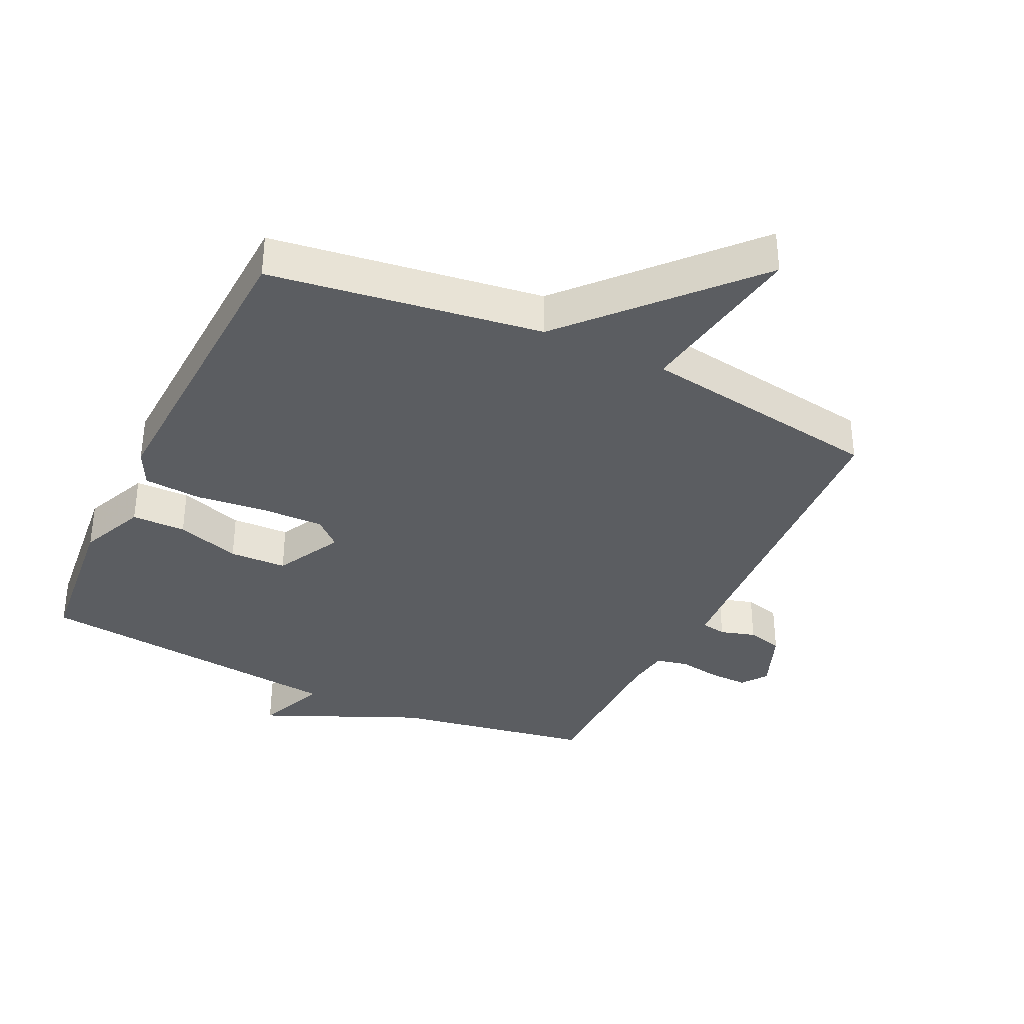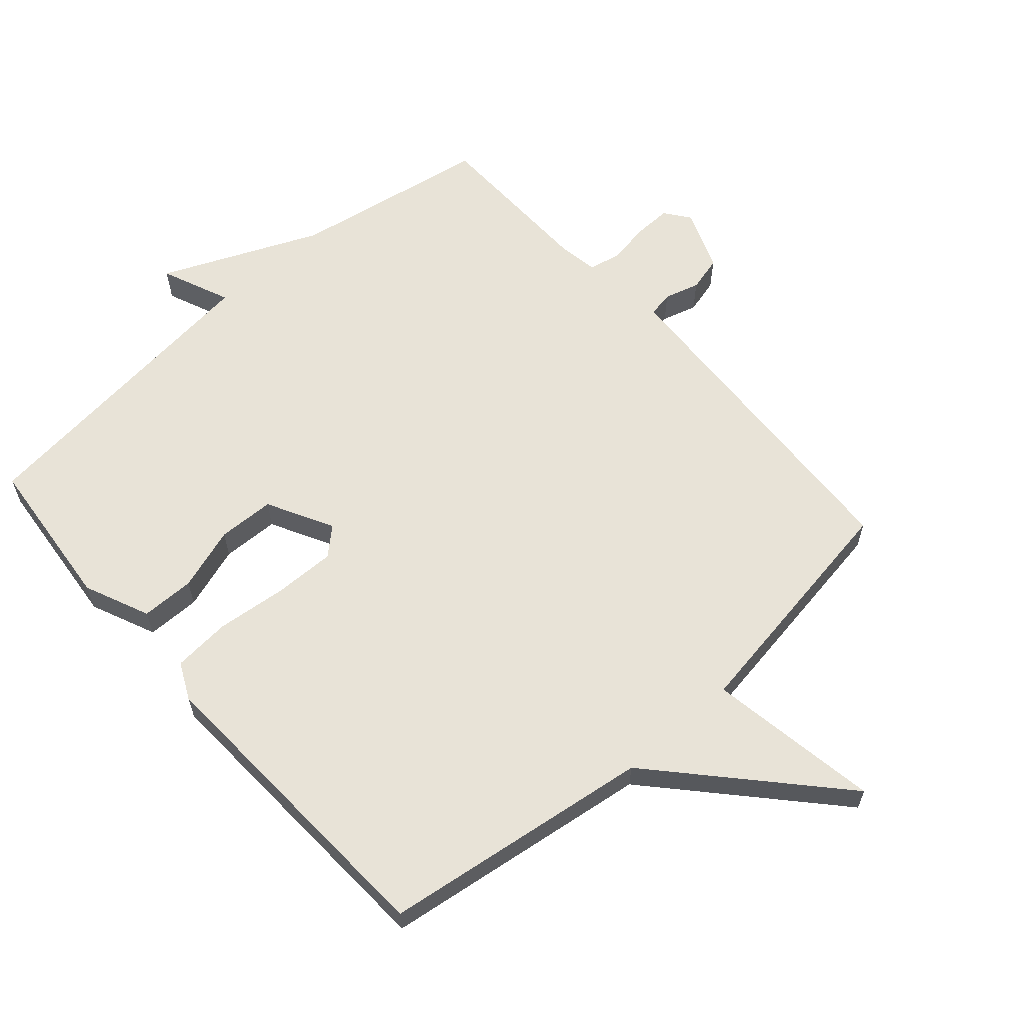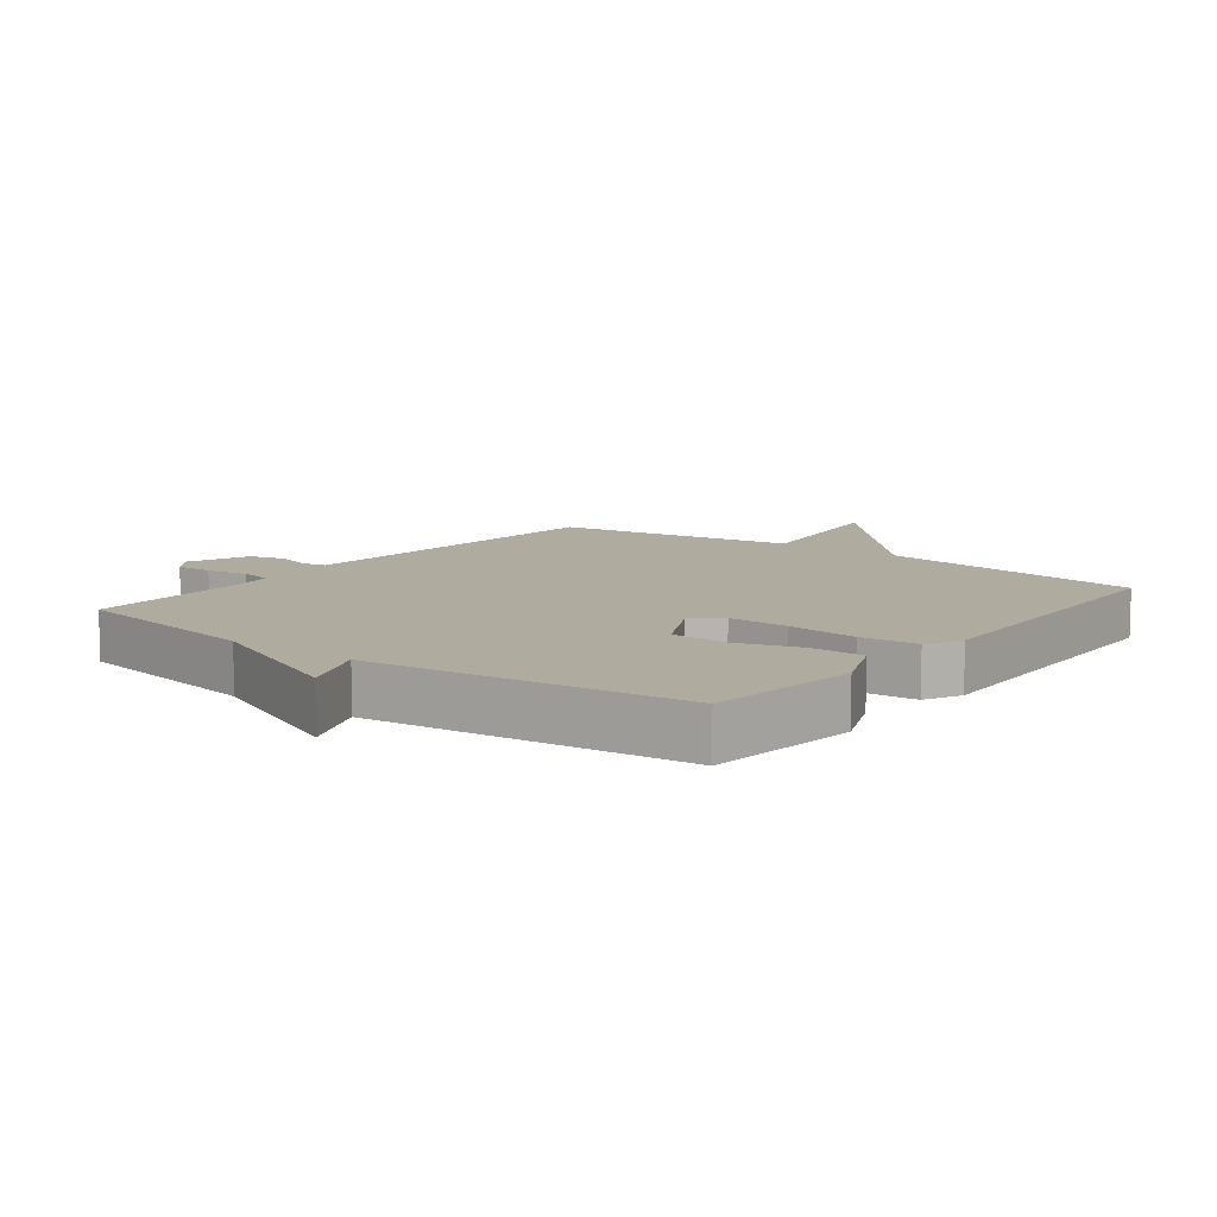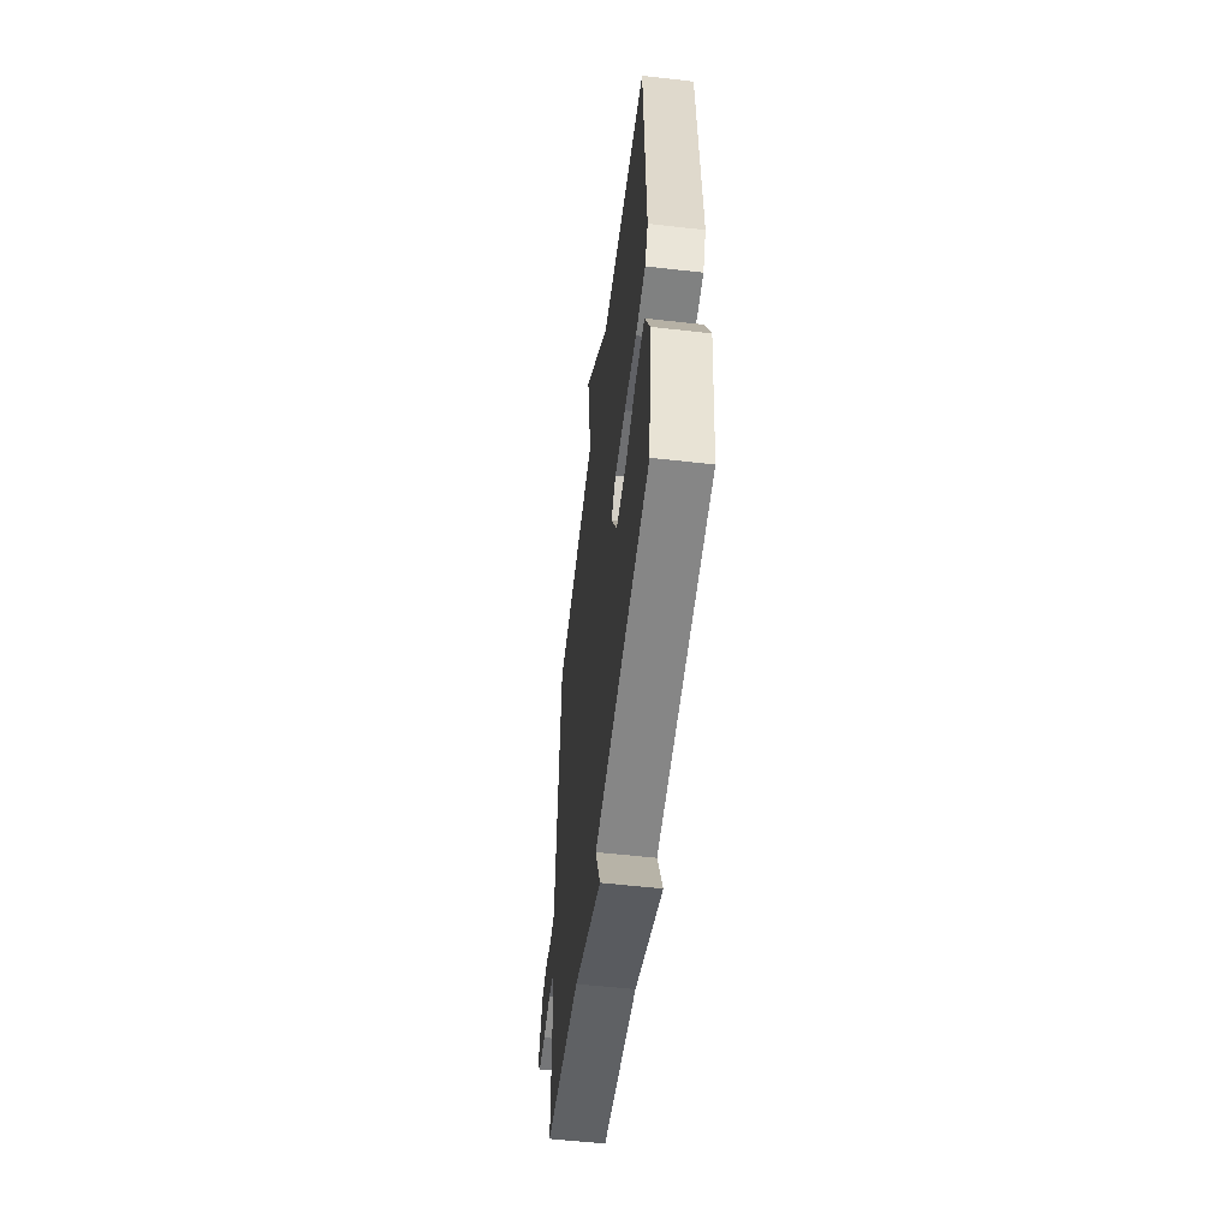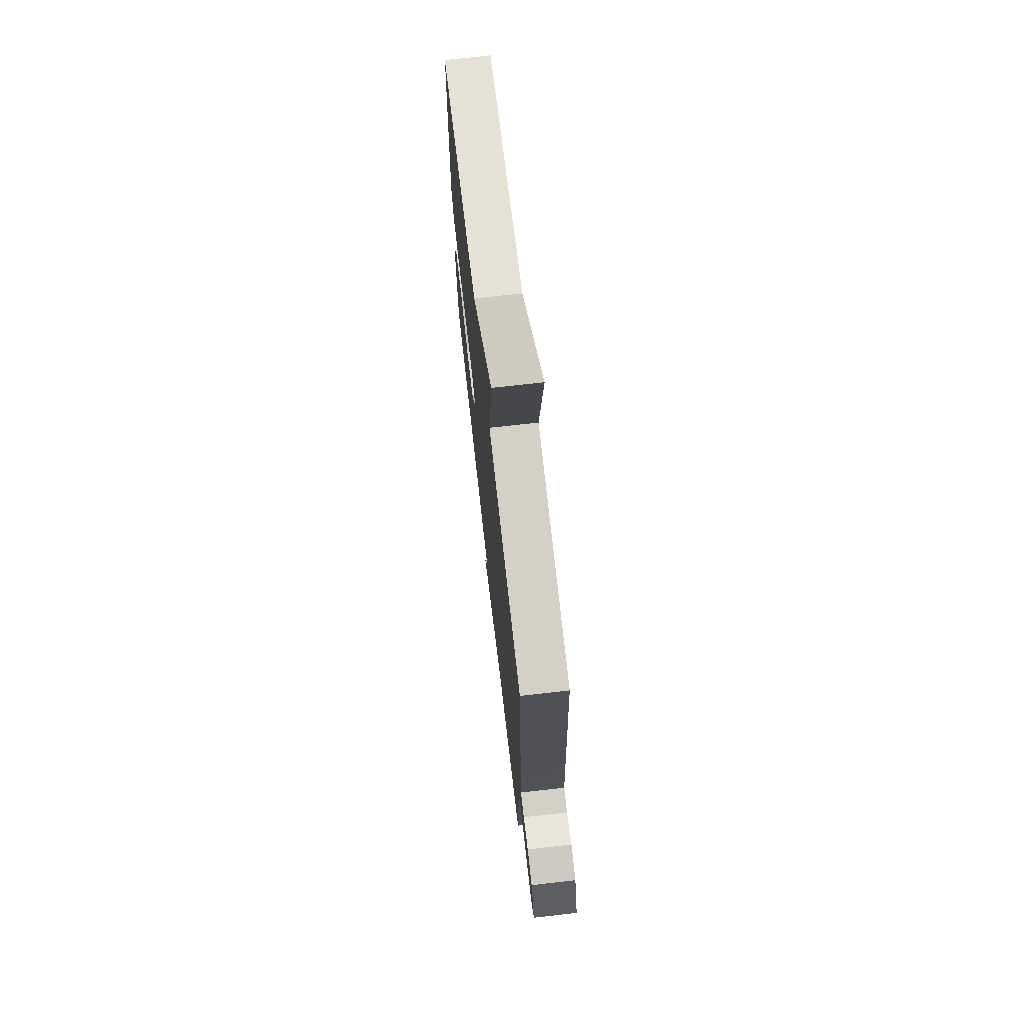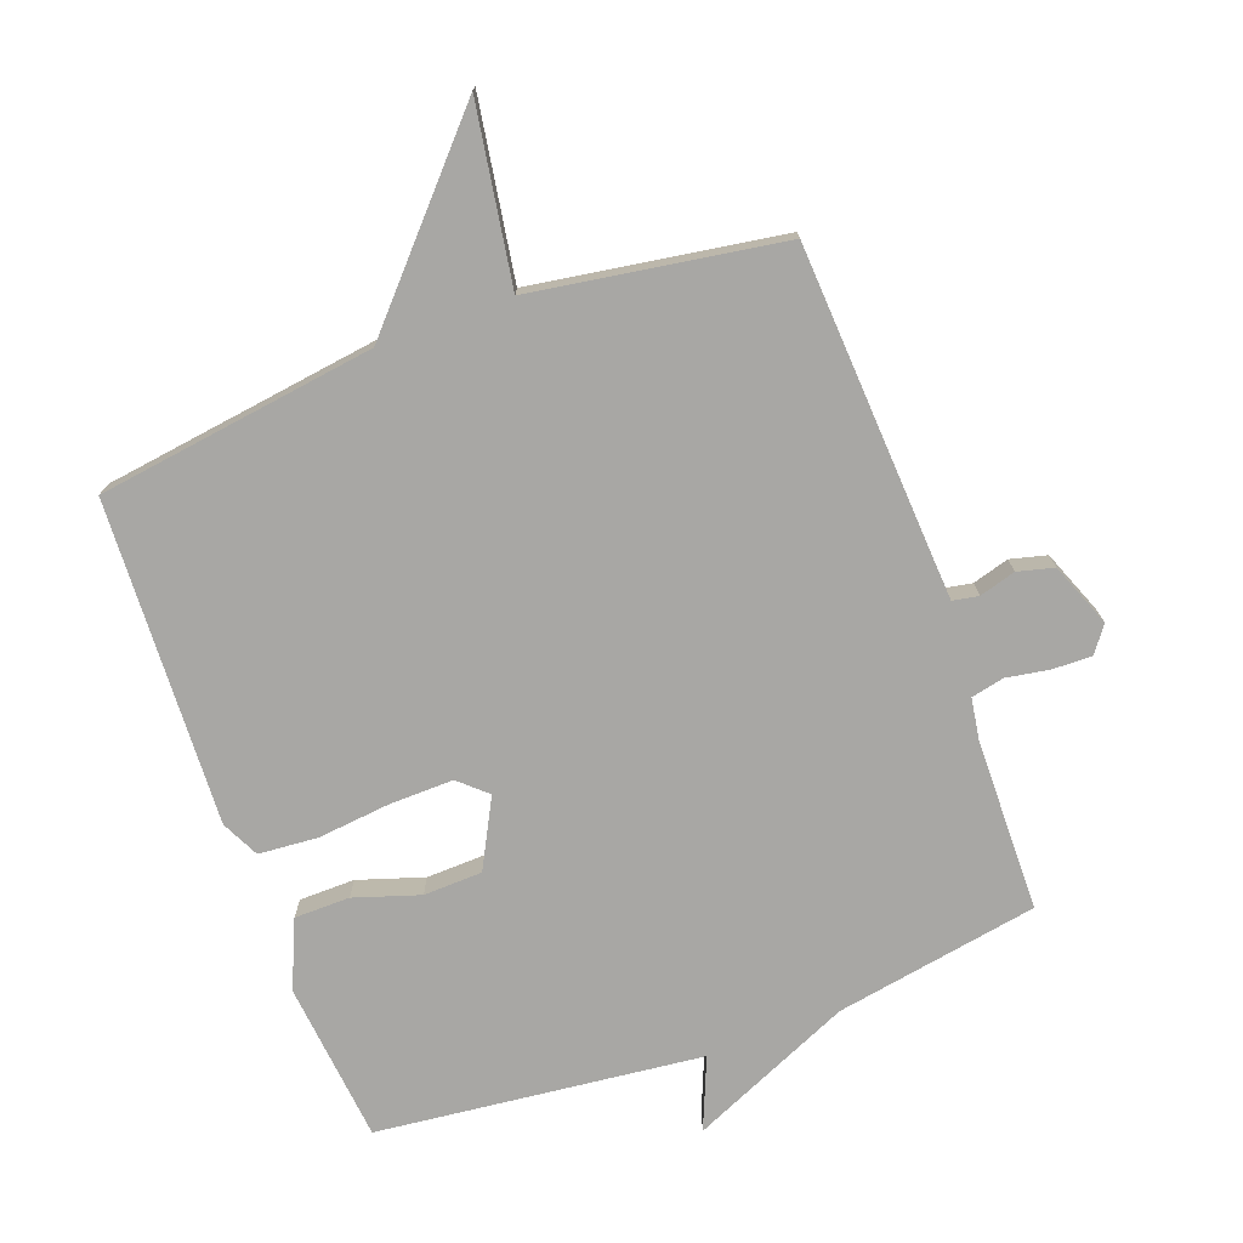
<metadata>
{"format":"obj","ext":"obj","renderer":"f3d","projection":"perspective","resolution":1024,"background":"white","views":[{"elev":-35.7,"azim":-25.5,"up":"+Y"},{"elev":61.5,"azim":-41.6,"up":"+Y"},{"elev":9.7,"azim":-142.2,"up":"+Y"},{"elev":-55.8,"azim":-96.8,"up":"+Z"},{"elev":72.0,"azim":83.5,"up":"+Z"},{"elev":-74.6,"azim":20.2,"up":"+Y"}]}
</metadata>
<code>
v -0.5 0.07 0.5
v -0.078 0.07 0.559
v 0.165 0.07 0.827
v 0.122 0.07 0.559
v 0.5 0.07 0.5
v 0.526 0.07 0.045
v 0.531 0.07 -0.036
v 0.57 0.07 -0.043
v 0.625 0.07 -0.027
v 0.68 0.07 -0.041
v 0.718 0.07 -0.138
v 0.689 0.07 -0.177
v 0.63 0.07 -0.176
v 0.564 0.07 -0.165
v 0.514 0.07 -0.176
v 0.504 0.07 -0.24
v 0.5 0.07 -0.5
v 0.192 0.07 -0.554
v -0.053 0.07 -0.662
v -0.008 0.07 -0.554
v -0.5 0.07 -0.5
v -0.525 0.07 -0.257
v -0.481 0.07 -0.155
v -0.397 0.07 -0.154
v -0.298 0.07 -0.186
v -0.209 0.07 -0.183
v -0.155 0.07 -0.08
v -0.197 0.07 -0.042
v -0.293 0.07 -0.044
v -0.404 0.07 -0.056
v -0.494 0.07 -0.049
v -0.522 0.07 0.008
v -0.5 0 0.5
v -0.078 0 0.559
v 0.165 0 0.827
v 0.122 0 0.559
v 0.5 0 0.5
v 0.526 0 0.045
v 0.531 0 -0.036
v 0.57 0 -0.043
v 0.625 0 -0.027
v 0.68 0 -0.041
v 0.718 0 -0.138
v 0.689 0 -0.177
v 0.63 0 -0.176
v 0.564 0 -0.165
v 0.514 0 -0.176
v 0.504 0 -0.24
v 0.5 0 -0.5
v 0.192 0 -0.554
v -0.053 0 -0.662
v -0.008 0 -0.554
v -0.5 0 -0.5
v -0.525 0 -0.257
v -0.481 0 -0.155
v -0.397 0 -0.154
v -0.298 0 -0.186
v -0.209 0 -0.183
v -0.155 0 -0.08
v -0.197 0 -0.042
v -0.293 0 -0.044
v -0.404 0 -0.056
v -0.494 0 -0.049
v -0.522 0 0.008
f 32 1 2
f 31 32 2
f 30 31 2
f 29 30 2
f 2 3 4
f 29 2 4
f 28 29 4
f 4 5 6
f 28 4 6
f 27 28 6
f 26 27 6 7
f 23 24 25
f 22 23 25
f 21 22 25
f 20 21 25
f 20 25 26
f 18 19 20
f 18 20 26
f 17 18 26
f 16 17 26
f 15 16 26 7
f 12 13 14
f 11 12 14
f 10 11 14
f 9 10 14
f 8 9 14
f 7 8 14 15
f 34 33 64
f 34 64 63
f 34 63 62
f 34 62 61
f 36 35 34
f 36 34 61
f 36 61 60
f 38 37 36
f 38 36 60
f 38 60 59
f 39 38 59 58
f 57 56 55
f 57 55 54
f 57 54 53
f 57 53 52
f 58 57 52
f 52 51 50
f 58 52 50
f 58 50 49
f 58 49 48
f 39 58 48 47
f 46 45 44
f 46 44 43
f 46 43 42
f 46 42 41
f 46 41 40
f 47 46 40 39
f 1 33 34 2
f 2 34 35 3
f 3 35 36 4
f 4 36 37 5
f 5 37 38 6
f 6 38 39 7
f 7 39 40 8
f 8 40 41 9
f 9 41 42 10
f 10 42 43 11
f 11 43 44 12
f 12 44 45 13
f 13 45 46 14
f 14 46 47 15
f 15 47 48 16
f 16 48 49 17
f 17 49 50 18
f 18 50 51 19
f 19 51 52 20
f 20 52 53 21
f 21 53 54 22
f 22 54 55 23
f 23 55 56 24
f 24 56 57 25
f 25 57 58 26
f 26 58 59 27
f 27 59 60 28
f 28 60 61 29
f 29 61 62 30
f 30 62 63 31
f 31 63 64 32
f 32 64 33 1

</code>
